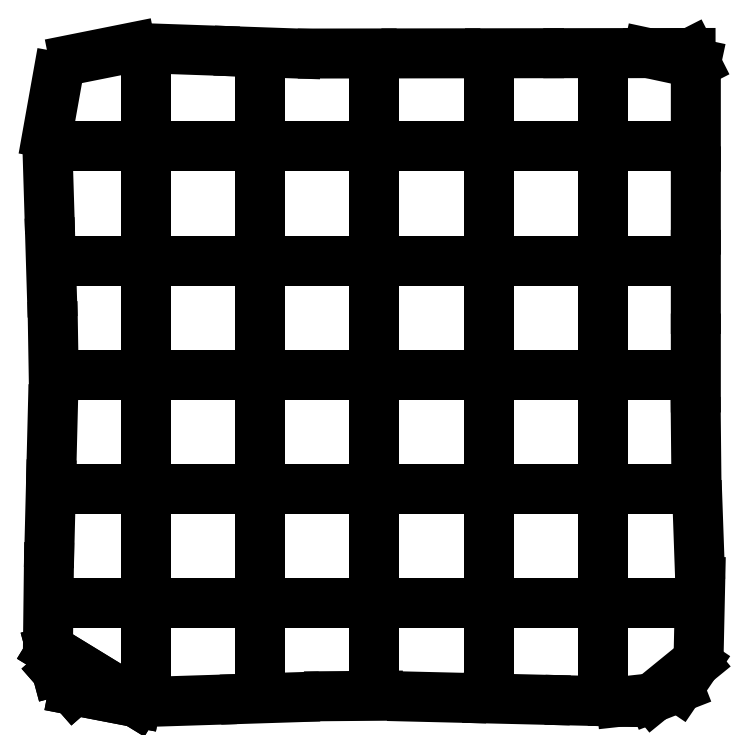
<metadata>
{"format":"dxf","ext":"dxf","renderer":"ezdxf+matplotlib","layout":"modelspace","background":"white","min_lineweight":24,"dpi":150}
</metadata>
<code>
0
SECTION
2
ENTITIES
0
LINE
8
0
10
2.379
20
0.4307
30
0
11
1.013
21
0.694
31
0
0
LINE
8
0
10
1.013
20
0.694
30
0
11
0.6429
21
1.116
31
0
0
LINE
8
0
10
0.6429
20
1.116
30
0
11
0.5222
21
1.565
31
0
0
LINE
8
0
10
0.5222
20
1.565
30
0
11
2.379
21
0.4307
31
0
0
LINE
8
0
10
2.379
20
0.4307
30
0
11
1.013
21
0.694
31
0
0
LINE
8
0
10
1.013
20
0.694
30
0
11
0.6429
21
1.116
31
0
0
LINE
8
0
10
0.6429
20
1.116
30
0
11
0.5222
21
1.565
31
0
0
LINE
8
0
10
0.5222
20
1.565
30
0
11
2.379
21
0.4307
31
0
0
LINE
8
0
10
0.4552
20
2.1
30
0
11
0.4704
21
3.382
31
0
0
LINE
8
0
10
0.4841
20
3.924
30
0
11
0.5159
21
5.187
31
0
0
LINE
8
0
10
0.5302
20
5.752
30
0
11
0.5573
21
6.83
31
0
0
LINE
8
0
10
0.5763
20
7.582
30
0
11
0.5583
21
8.652
31
0
0
LINE
8
0
10
0.5351
20
9.411
30
0
11
0.5023
21
10.48
31
0
0
LINE
8
0
10
0.4792
20
11.24
30
0
11
0.4463
21
12.31
31
0
0
LINE
8
0
10
0.4429
20
12.88
30
0
11
0.6627
21
14.11
31
0
0
LINE
8
0
10
1.025
20
14.5
30
0
11
2.27
21
14.75
31
0
0
LINE
8
0
10
2.809
20
14.73
30
0
11
4.088
21
14.69
31
0
0
LINE
8
0
10
4.635
20
14.67
30
0
11
5.874
21
14.63
31
0
0
LINE
8
0
10
6.463
20
14.63
30
0
11
7.533
21
14.63
31
0
0
LINE
8
0
10
8.294
20
14.63
30
0
11
9.365
21
14.63
31
0
0
LINE
8
0
10
10.12
20
14.63
30
0
11
11.2
21
14.63
31
0
0
LINE
8
0
10
11.84
20
14.63
30
0
11
13.03
21
14.64
31
0
0
LINE
8
0
10
13.58
20
14.64
30
0
11
14.51
21
14.64
31
0
0
LINE
8
0
10
14.51
20
14.64
30
0
11
14.63
21
14.41
31
0
0
LINE
8
0
10
14.63
20
14.41
30
0
11
13.58
21
14.64
31
0
0
LINE
8
0
10
14.63
20
13.87
30
0
11
14.63
21
12.59
31
0
0
LINE
8
0
10
14.63
20
12.05
30
0
11
14.63
21
10.77
31
0
0
LINE
8
0
10
14.63
20
10.22
30
0
11
14.63
21
9.037
31
0
0
LINE
8
0
10
14.63
20
8.389
30
0
11
14.63
21
7.319
31
0
0
LINE
8
0
10
14.63
20
6.559
30
0
11
14.64
21
5.488
31
0
0
LINE
8
0
10
14.66
20
4.729
30
0
11
14.7
21
3.659
31
0
0
LINE
8
0
10
14.72
20
3.071
30
0
11
14.7
21
1.834
31
0
0
LINE
8
0
10
14.62
20
1.293
30
0
11
14.26
21
0.7569
31
0
0
LINE
8
0
10
14.26
20
0.7569
30
0
11
13.69
21
0.5357
31
0
0
LINE
8
0
10
13.69
20
0.5357
30
0
11
14.62
21
1.293
31
0
0
LINE
8
0
10
13.16
20
0.4633
30
0
11
12.99
21
0.4452
31
0
0
LINE
8
0
10
12.99
20
0.4452
30
0
11
12.82
21
0.4492
31
0
0
LINE
8
0
10
12.82
20
0.4492
30
0
11
11.87
21
0.472
31
0
0
LINE
8
0
10
11.33
20
0.485
30
0
11
10.07
21
0.5151
31
0
0
LINE
8
0
10
9.503
20
0.5288
30
0
11
8.427
21
0.5546
31
0
0
LINE
8
0
10
7.673
20
0.5727
30
0
11
6.602
21
0.5639
31
0
0
LINE
8
0
10
5.844
20
0.5398
30
0
11
4.772
21
0.5059
31
0
0
LINE
8
0
10
4.022
20
0.4822
30
0
11
2.943
21
0.4481
31
0
0
LINE
8
0
10
2.593
20
1.055
30
0
11
2.593
21
1.567
31
0
0
LINE
8
0
10
2.593
20
1.055
30
0
11
2.593
21
1.567
31
0
0
LINE
8
0
10
2.593
20
1.567
30
0
11
2.593
21
1.919
31
0
0
LINE
8
0
10
2.593
20
2.856
30
0
11
2.593
21
3.301
31
0
0
LINE
8
0
10
2.593
20
3.301
30
0
11
2.593
21
3.393
31
0
0
LINE
8
0
10
2.593
20
3.393
30
0
11
2.593
21
3.718
31
0
0
LINE
8
0
10
2.593
20
4.655
30
0
11
2.593
21
4.79
31
0
0
LINE
8
0
10
2.593
20
4.79
30
0
11
2.593
21
5.519
31
0
0
LINE
8
0
10
2.593
20
6.455
30
0
11
2.593
21
7.123
31
0
0
LINE
8
0
10
2.593
20
7.123
30
0
11
2.593
21
7.319
31
0
0
LINE
8
0
10
2.593
20
8.255
30
0
11
2.593
21
8.256
31
0
0
LINE
8
0
10
2.593
20
8.256
30
0
11
2.593
21
8.518
31
0
0
LINE
8
0
10
2.593
20
8.518
30
0
11
2.593
21
9.118
31
0
0
LINE
8
0
10
2.593
20
10.06
30
0
11
2.593
21
10.2
31
0
0
LINE
8
0
10
2.593
20
10.2
30
0
11
2.593
21
10.92
31
0
0
LINE
8
0
10
2.593
20
11.86
30
0
11
2.593
21
11.88
31
0
0
LINE
8
0
10
2.593
20
11.88
30
0
11
2.593
21
12.72
31
0
0
LINE
8
0
10
2.593
20
13.66
30
0
11
2.593
21
13.78
31
0
0
LINE
8
0
10
5.093
20
1.134
30
0
11
5.093
21
1.701
31
0
0
LINE
8
0
10
5.093
20
1.134
30
0
11
5.093
21
1.701
31
0
0
LINE
8
0
10
5.093
20
1.701
30
0
11
5.093
21
1.998
31
0
0
LINE
8
0
10
5.093
20
2.934
30
0
11
5.093
21
3.313
31
0
0
LINE
8
0
10
5.093
20
3.313
30
0
11
5.093
21
3.797
31
0
0
LINE
8
0
10
5.093
20
4.734
30
0
11
5.093
21
5.463
31
0
0
LINE
8
0
10
5.093
20
5.463
30
0
11
5.093
21
5.598
31
0
0
LINE
8
0
10
5.093
20
6.534
30
0
11
5.093
21
7.207
31
0
0
LINE
8
0
10
5.093
20
7.207
30
0
11
5.093
21
7.397
31
0
0
LINE
8
0
10
5.093
20
8.334
30
0
11
5.093
21
8.34
31
0
0
LINE
8
0
10
5.093
20
8.34
30
0
11
5.093
21
9.197
31
0
0
LINE
8
0
10
5.093
20
10.13
30
0
11
5.093
21
10.27
31
0
0
LINE
8
0
10
5.093
20
10.27
30
0
11
5.093
21
11
31
0
0
LINE
8
0
10
5.093
20
11.93
30
0
11
5.093
21
12.07
31
0
0
LINE
8
0
10
5.093
20
12.07
30
0
11
5.093
21
12.8
31
0
0
LINE
8
0
10
5.093
20
13.73
30
0
11
5.093
21
13.85
31
0
0
LINE
8
0
10
7.593
20
1.193
30
0
11
7.593
21
1.329
31
0
0
LINE
8
0
10
7.593
20
1.193
30
0
11
7.593
21
1.329
31
0
0
LINE
8
0
10
7.593
20
1.329
30
0
11
7.593
21
2.057
31
0
0
LINE
8
0
10
7.593
20
2.993
30
0
11
7.593
21
3.094
31
0
0
LINE
8
0
10
7.593
20
3.094
30
0
11
7.593
21
3.856
31
0
0
LINE
8
0
10
7.593
20
4.793
30
0
11
7.593
21
5.521
31
0
0
LINE
8
0
10
7.593
20
5.521
30
0
11
7.593
21
5.657
31
0
0
LINE
8
0
10
7.593
20
6.593
30
0
11
7.593
21
7.21
31
0
0
LINE
8
0
10
7.593
20
7.21
30
0
11
7.593
21
7.457
31
0
0
LINE
8
0
10
7.593
20
8.392
30
0
11
7.593
21
8.634
31
0
0
LINE
8
0
10
7.593
20
8.634
30
0
11
7.593
21
9.257
31
0
0
LINE
8
0
10
7.593
20
10.19
30
0
11
7.593
21
10.19
31
0
0
LINE
8
0
10
7.593
20
10.19
30
0
11
7.593
21
10.34
31
0
0
LINE
8
0
10
7.593
20
10.34
30
0
11
7.593
21
11.06
31
0
0
LINE
8
0
10
7.593
20
11.99
30
0
11
7.593
21
12.13
31
0
0
LINE
8
0
10
7.593
20
12.13
30
0
11
7.593
21
12.86
31
0
0
LINE
8
0
10
7.593
20
13.79
30
0
11
7.593
21
13.9
31
0
0
LINE
8
0
10
10.09
20
1.133
30
0
11
10.09
21
1.699
31
0
0
LINE
8
0
10
10.09
20
1.133
30
0
11
10.09
21
1.699
31
0
0
LINE
8
0
10
10.09
20
1.699
30
0
11
10.09
21
1.996
31
0
0
LINE
8
0
10
10.09
20
2.933
30
0
11
10.09
21
3.071
31
0
0
LINE
8
0
10
10.09
20
3.071
30
0
11
10.09
21
3.797
31
0
0
LINE
8
0
10
10.09
20
4.734
30
0
11
10.09
21
5.462
31
0
0
LINE
8
0
10
10.09
20
5.462
30
0
11
10.09
21
5.596
31
0
0
LINE
8
0
10
10.09
20
6.533
30
0
11
10.09
21
7.206
31
0
0
LINE
8
0
10
10.09
20
7.206
30
0
11
10.09
21
7.396
31
0
0
LINE
8
0
10
10.09
20
8.332
30
0
11
10.09
21
8.34
31
0
0
LINE
8
0
10
10.09
20
8.34
30
0
11
10.09
21
9.197
31
0
0
LINE
8
0
10
10.09
20
10.13
30
0
11
10.09
21
10.41
31
0
0
LINE
8
0
10
10.09
20
10.41
30
0
11
10.09
21
11
31
0
0
LINE
8
0
10
10.09
20
11.93
30
0
11
10.09
21
12.07
31
0
0
LINE
8
0
10
10.09
20
12.07
30
0
11
10.09
21
12.8
31
0
0
LINE
8
0
10
10.09
20
13.73
30
0
11
10.09
21
13.84
31
0
0
LINE
8
0
10
12.59
20
1.073
30
0
11
12.59
21
1.599
31
0
0
LINE
8
0
10
12.59
20
1.073
30
0
11
12.59
21
1.599
31
0
0
LINE
8
0
10
12.59
20
1.599
30
0
11
12.59
21
1.937
31
0
0
LINE
8
0
10
12.59
20
2.873
30
0
11
12.59
21
3.583
31
0
0
LINE
8
0
10
12.59
20
3.583
30
0
11
12.59
21
3.736
31
0
0
LINE
8
0
10
12.59
20
4.673
30
0
11
12.59
21
5.402
31
0
0
LINE
8
0
10
12.59
20
5.402
30
0
11
12.59
21
5.537
31
0
0
LINE
8
0
10
12.59
20
6.473
30
0
11
12.59
21
7.202
31
0
0
LINE
8
0
10
12.59
20
7.202
30
0
11
12.59
21
7.337
31
0
0
LINE
8
0
10
12.59
20
8.273
30
0
11
12.59
21
8.274
31
0
0
LINE
8
0
10
12.59
20
8.274
30
0
11
12.59
21
8.358
31
0
0
LINE
8
0
10
12.59
20
8.358
30
0
11
12.59
21
9.136
31
0
0
LINE
8
0
10
12.59
20
10.07
30
0
11
12.59
21
10.23
31
0
0
LINE
8
0
10
12.59
20
10.23
30
0
11
12.59
21
10.94
31
0
0
LINE
8
0
10
12.59
20
11.87
30
0
11
12.59
21
12.01
31
0
0
LINE
8
0
10
12.59
20
12.01
30
0
11
12.59
21
12.74
31
0
0
LINE
8
0
10
12.59
20
13.67
30
0
11
12.59
21
13.79
31
0
0
LINE
8
0
10
1.395
20
2.592
30
0
11
1.52
21
2.592
31
0
0
LINE
8
0
10
1.395
20
2.592
30
0
11
1.52
21
2.592
31
0
0
LINE
8
0
10
2.458
20
2.592
30
0
11
3.186
21
2.592
31
0
0
LINE
8
0
10
3.186
20
2.592
30
0
11
3.321
21
2.592
31
0
0
LINE
8
0
10
4.257
20
2.592
30
0
11
4.736
21
2.592
31
0
0
LINE
8
0
10
4.736
20
2.592
30
0
11
4.739
21
2.592
31
0
0
LINE
8
0
10
4.739
20
2.592
30
0
11
5.12
21
2.592
31
0
0
LINE
8
0
10
6.057
20
2.592
30
0
11
6.571
21
2.592
31
0
0
LINE
8
0
10
6.571
20
2.592
30
0
11
6.92
21
2.592
31
0
0
LINE
8
0
10
7.857
20
2.592
30
0
11
8.585
21
2.592
31
0
0
LINE
8
0
10
8.585
20
2.592
30
0
11
8.72
21
2.592
31
0
0
LINE
8
0
10
9.658
20
2.592
30
0
11
9.793
21
2.592
31
0
0
LINE
8
0
10
9.793
20
2.592
30
0
11
10.52
21
2.592
31
0
0
LINE
8
0
10
11.46
20
2.592
30
0
11
11.94
21
2.592
31
0
0
LINE
8
0
10
11.94
20
2.592
30
0
11
12.32
21
2.592
31
0
0
LINE
8
0
10
13.26
20
2.592
30
0
11
13.96
21
2.592
31
0
0
LINE
8
0
10
13.96
20
2.592
30
0
11
14.12
21
2.592
31
0
0
LINE
8
0
10
1.321
20
5.092
30
0
11
1.433
21
5.092
31
0
0
LINE
8
0
10
1.321
20
5.092
30
0
11
1.433
21
5.092
31
0
0
LINE
8
0
10
2.369
20
5.092
30
0
11
3.098
21
5.092
31
0
0
LINE
8
0
10
3.098
20
5.092
30
0
11
3.232
21
5.092
31
0
0
LINE
8
0
10
4.169
20
5.092
30
0
11
4.769
21
5.092
31
0
0
LINE
8
0
10
4.769
20
5.092
30
0
11
4.77
21
5.092
31
0
0
LINE
8
0
10
4.77
20
5.092
30
0
11
5.032
21
5.092
31
0
0
LINE
8
0
10
5.969
20
5.092
30
0
11
6.38
21
5.092
31
0
0
LINE
8
0
10
6.38
20
5.092
30
0
11
6.832
21
5.092
31
0
0
LINE
8
0
10
7.769
20
5.092
30
0
11
8.171
21
5.092
31
0
0
LINE
8
0
10
8.171
20
5.092
30
0
11
8.313
21
5.092
31
0
0
LINE
8
0
10
8.313
20
5.092
30
0
11
8.633
21
5.092
31
0
0
LINE
8
0
10
9.569
20
5.092
30
0
11
9.704
21
5.092
31
0
0
LINE
8
0
10
9.704
20
5.092
30
0
11
10.43
21
5.092
31
0
0
LINE
8
0
10
11.37
20
5.092
30
0
11
12.02
21
5.092
31
0
0
LINE
8
0
10
12.02
20
5.092
30
0
11
12.23
21
5.092
31
0
0
LINE
8
0
10
13.17
20
5.092
30
0
11
13.9
21
5.092
31
0
0
LINE
8
0
10
13.9
20
5.092
30
0
11
14.03
21
5.092
31
0
0
LINE
8
0
10
1.304
20
7.592
30
0
11
1.407
21
7.592
31
0
0
LINE
8
0
10
1.304
20
7.592
30
0
11
1.407
21
7.592
31
0
0
LINE
8
0
10
2.345
20
7.592
30
0
11
3.072
21
7.592
31
0
0
LINE
8
0
10
3.072
20
7.592
30
0
11
3.208
21
7.592
31
0
0
LINE
8
0
10
4.144
20
7.592
30
0
11
4.763
21
7.592
31
0
0
LINE
8
0
10
4.763
20
7.592
30
0
11
4.764
21
7.592
31
0
0
LINE
8
0
10
4.764
20
7.592
30
0
11
5.008
21
7.592
31
0
0
LINE
8
0
10
5.944
20
7.592
30
0
11
6.313
21
7.592
31
0
0
LINE
8
0
10
6.313
20
7.592
30
0
11
6.644
21
7.592
31
0
0
LINE
8
0
10
6.644
20
7.592
30
0
11
6.808
21
7.592
31
0
0
LINE
8
0
10
7.744
20
7.592
30
0
11
8.17
21
7.592
31
0
0
LINE
8
0
10
8.17
20
7.592
30
0
11
8.311
21
7.592
31
0
0
LINE
8
0
10
8.311
20
7.592
30
0
11
8.607
21
7.592
31
0
0
LINE
8
0
10
9.544
20
7.592
30
0
11
10.27
21
7.592
31
0
0
LINE
8
0
10
10.27
20
7.592
30
0
11
10.41
21
7.592
31
0
0
LINE
8
0
10
11.34
20
7.592
30
0
11
11.99
21
7.592
31
0
0
LINE
8
0
10
11.99
20
7.592
30
0
11
12.21
21
7.592
31
0
0
LINE
8
0
10
13.14
20
7.592
30
0
11
13.21
21
7.592
31
0
0
LINE
8
0
10
13.21
20
7.592
30
0
11
13.35
21
7.592
31
0
0
LINE
8
0
10
13.35
20
7.592
30
0
11
14.01
21
7.592
31
0
0
LINE
8
0
10
1.298
20
10.09
30
0
11
1.407
21
10.09
31
0
0
LINE
8
0
10
1.298
20
10.09
30
0
11
1.407
21
10.09
31
0
0
LINE
8
0
10
2.345
20
10.09
30
0
11
3.072
21
10.09
31
0
0
LINE
8
0
10
3.072
20
10.09
30
0
11
3.208
21
10.09
31
0
0
LINE
8
0
10
4.144
20
10.09
30
0
11
4.763
21
10.09
31
0
0
LINE
8
0
10
4.763
20
10.09
30
0
11
4.764
21
10.09
31
0
0
LINE
8
0
10
4.764
20
10.09
30
0
11
5.008
21
10.09
31
0
0
LINE
8
0
10
5.944
20
10.09
30
0
11
6.313
21
10.09
31
0
0
LINE
8
0
10
6.313
20
10.09
30
0
11
6.644
21
10.09
31
0
0
LINE
8
0
10
6.644
20
10.09
30
0
11
6.808
21
10.09
31
0
0
LINE
8
0
10
7.744
20
10.09
30
0
11
8.17
21
10.09
31
0
0
LINE
8
0
10
8.17
20
10.09
30
0
11
8.311
21
10.09
31
0
0
LINE
8
0
10
8.311
20
10.09
30
0
11
8.607
21
10.09
31
0
0
LINE
8
0
10
9.544
20
10.09
30
0
11
10.27
21
10.09
31
0
0
LINE
8
0
10
10.27
20
10.09
30
0
11
10.41
21
10.09
31
0
0
LINE
8
0
10
11.34
20
10.09
30
0
11
11.99
21
10.09
31
0
0
LINE
8
0
10
11.99
20
10.09
30
0
11
12.21
21
10.09
31
0
0
LINE
8
0
10
13.14
20
10.09
30
0
11
13.21
21
10.09
31
0
0
LINE
8
0
10
13.21
20
10.09
30
0
11
13.35
21
10.09
31
0
0
LINE
8
0
10
13.35
20
10.09
30
0
11
14.01
21
10.09
31
0
0
LINE
8
0
10
1.292
20
12.59
30
0
11
1.407
21
12.59
31
0
0
LINE
8
0
10
1.292
20
12.59
30
0
11
1.407
21
12.59
31
0
0
LINE
8
0
10
2.345
20
12.59
30
0
11
3.072
21
12.59
31
0
0
LINE
8
0
10
3.072
20
12.59
30
0
11
3.208
21
12.59
31
0
0
LINE
8
0
10
4.144
20
12.59
30
0
11
4.763
21
12.59
31
0
0
LINE
8
0
10
4.763
20
12.59
30
0
11
4.764
21
12.59
31
0
0
LINE
8
0
10
4.764
20
12.59
30
0
11
5.008
21
12.59
31
0
0
LINE
8
0
10
5.944
20
12.59
30
0
11
6.313
21
12.59
31
0
0
LINE
8
0
10
6.313
20
12.59
30
0
11
6.644
21
12.59
31
0
0
LINE
8
0
10
6.644
20
12.59
30
0
11
6.808
21
12.59
31
0
0
LINE
8
0
10
7.744
20
12.59
30
0
11
8.17
21
12.59
31
0
0
LINE
8
0
10
8.17
20
12.59
30
0
11
8.311
21
12.59
31
0
0
LINE
8
0
10
8.311
20
12.59
30
0
11
8.607
21
12.59
31
0
0
LINE
8
0
10
9.544
20
12.59
30
0
11
10.27
21
12.59
31
0
0
LINE
8
0
10
10.27
20
12.59
30
0
11
10.41
21
12.59
31
0
0
LINE
8
0
10
11.34
20
12.59
30
0
11
11.99
21
12.59
31
0
0
LINE
8
0
10
11.99
20
12.59
30
0
11
12.21
21
12.59
31
0
0
LINE
8
0
10
13.14
20
12.59
30
0
11
13.21
21
12.59
31
0
0
LINE
8
0
10
13.21
20
12.59
30
0
11
13.35
21
12.59
31
0
0
LINE
8
0
10
13.35
20
12.59
30
0
11
14.01
21
12.59
31
0
0
ENDSEC
0
EOF

</code>
